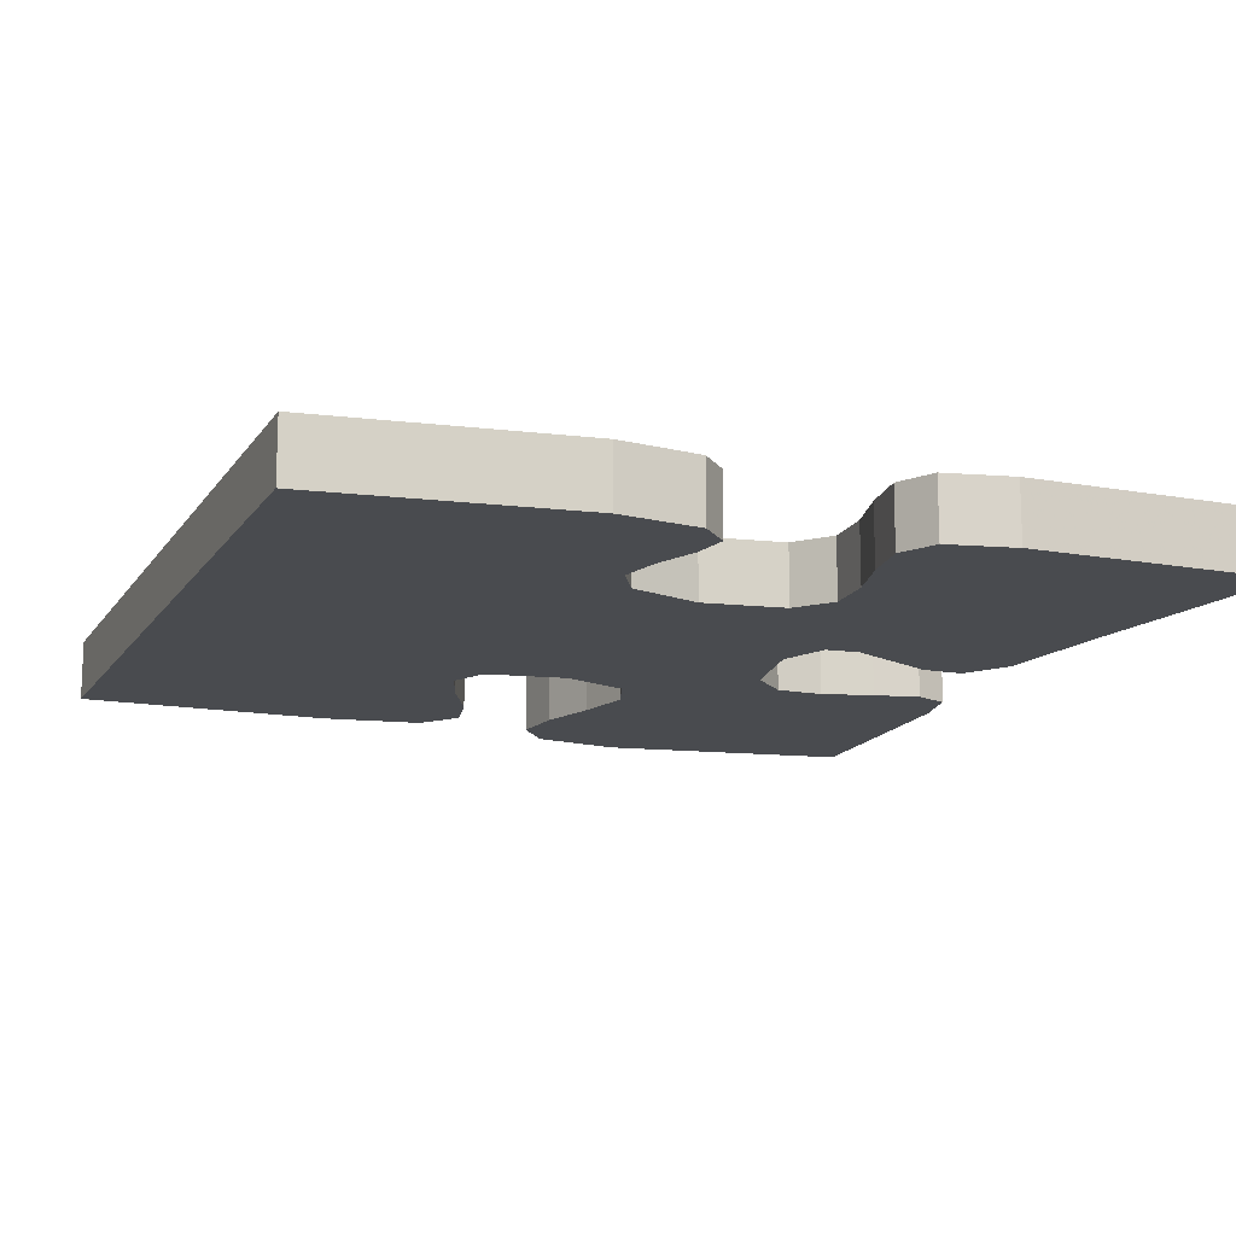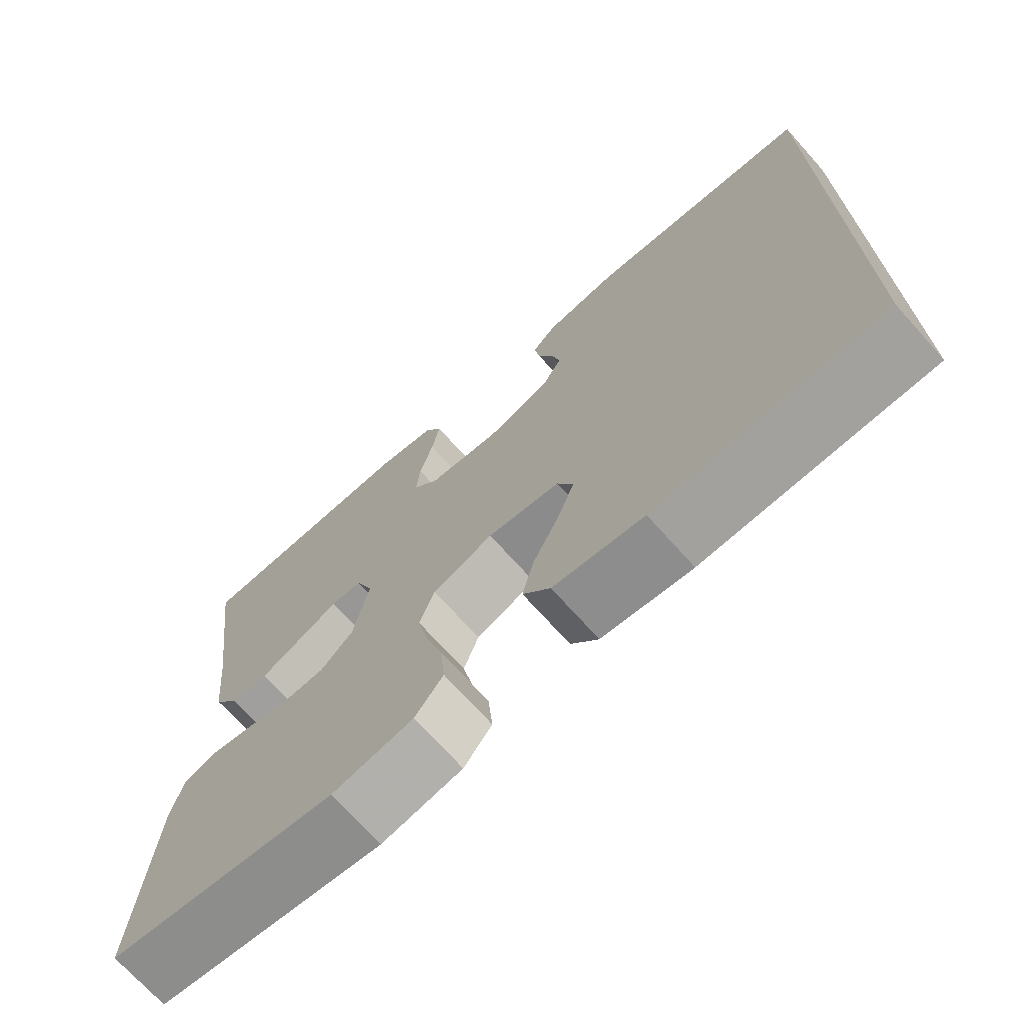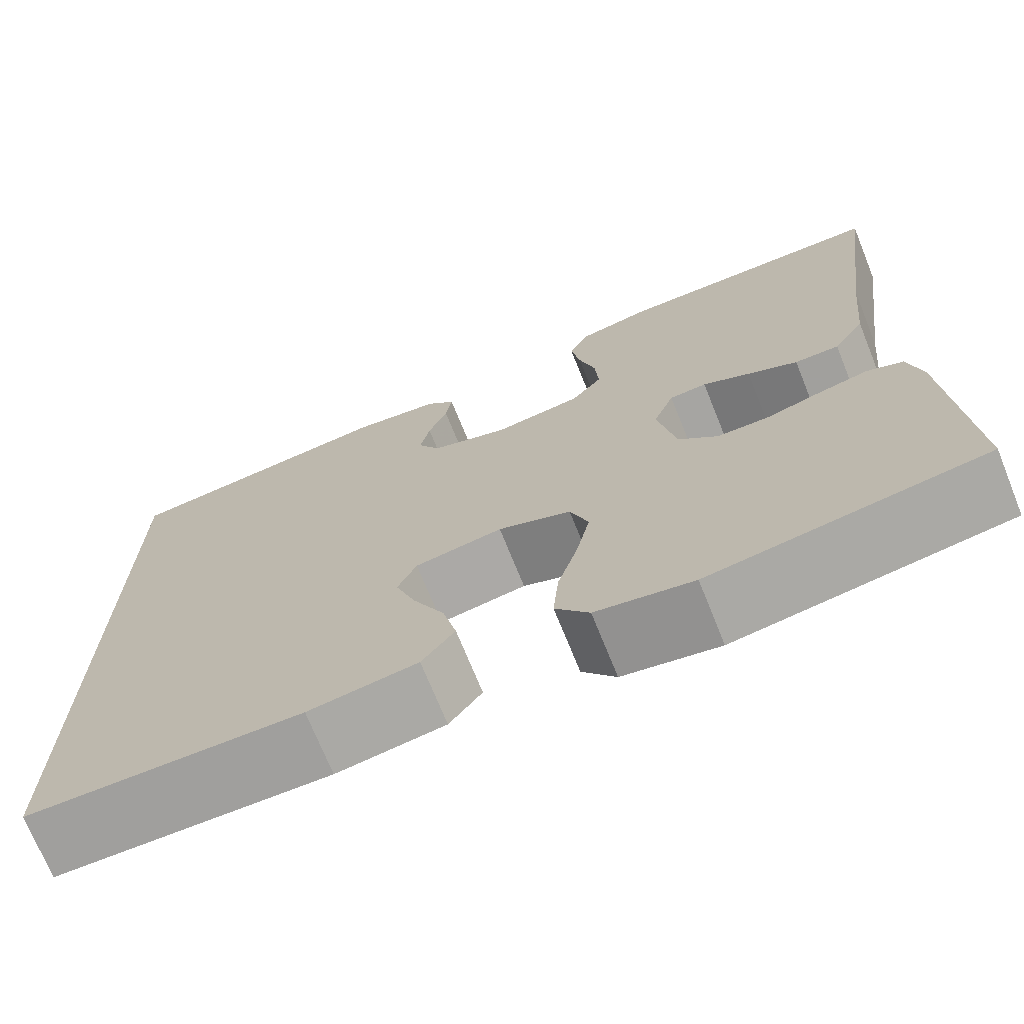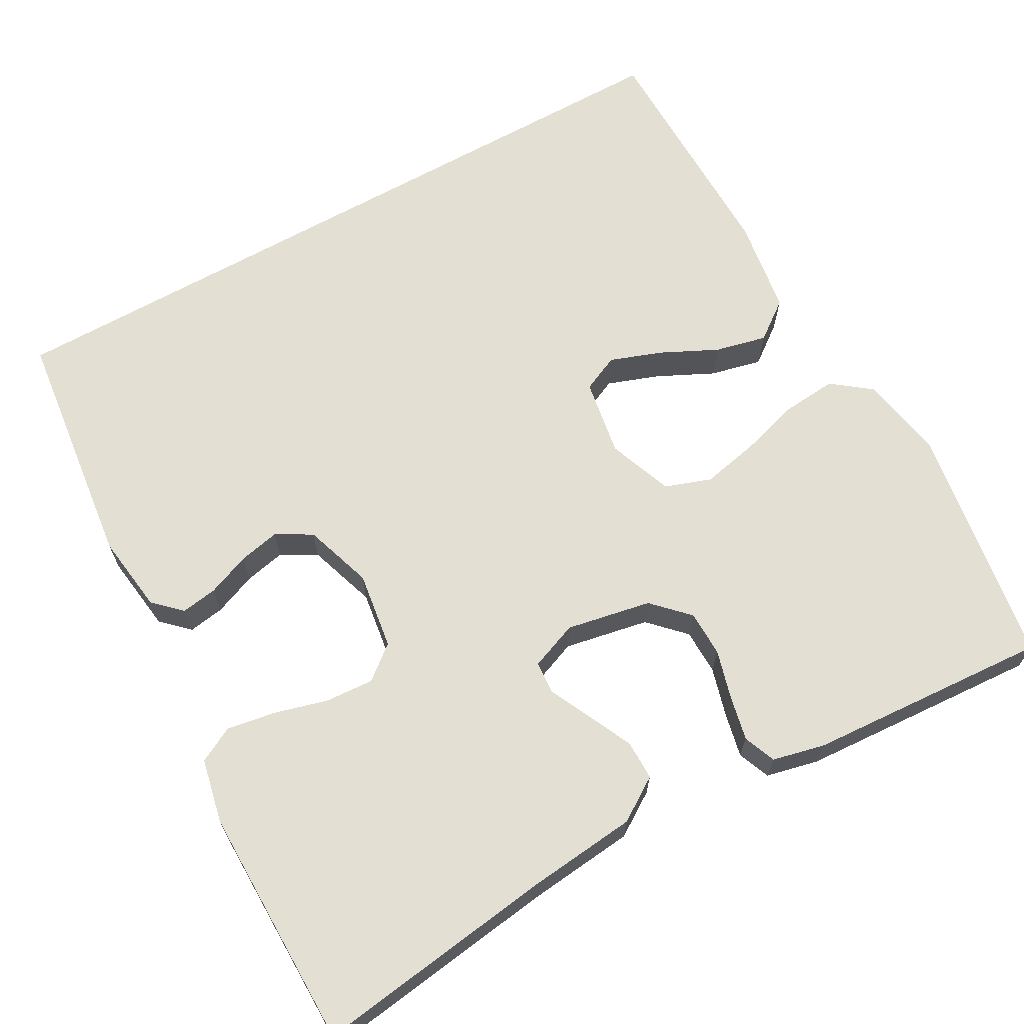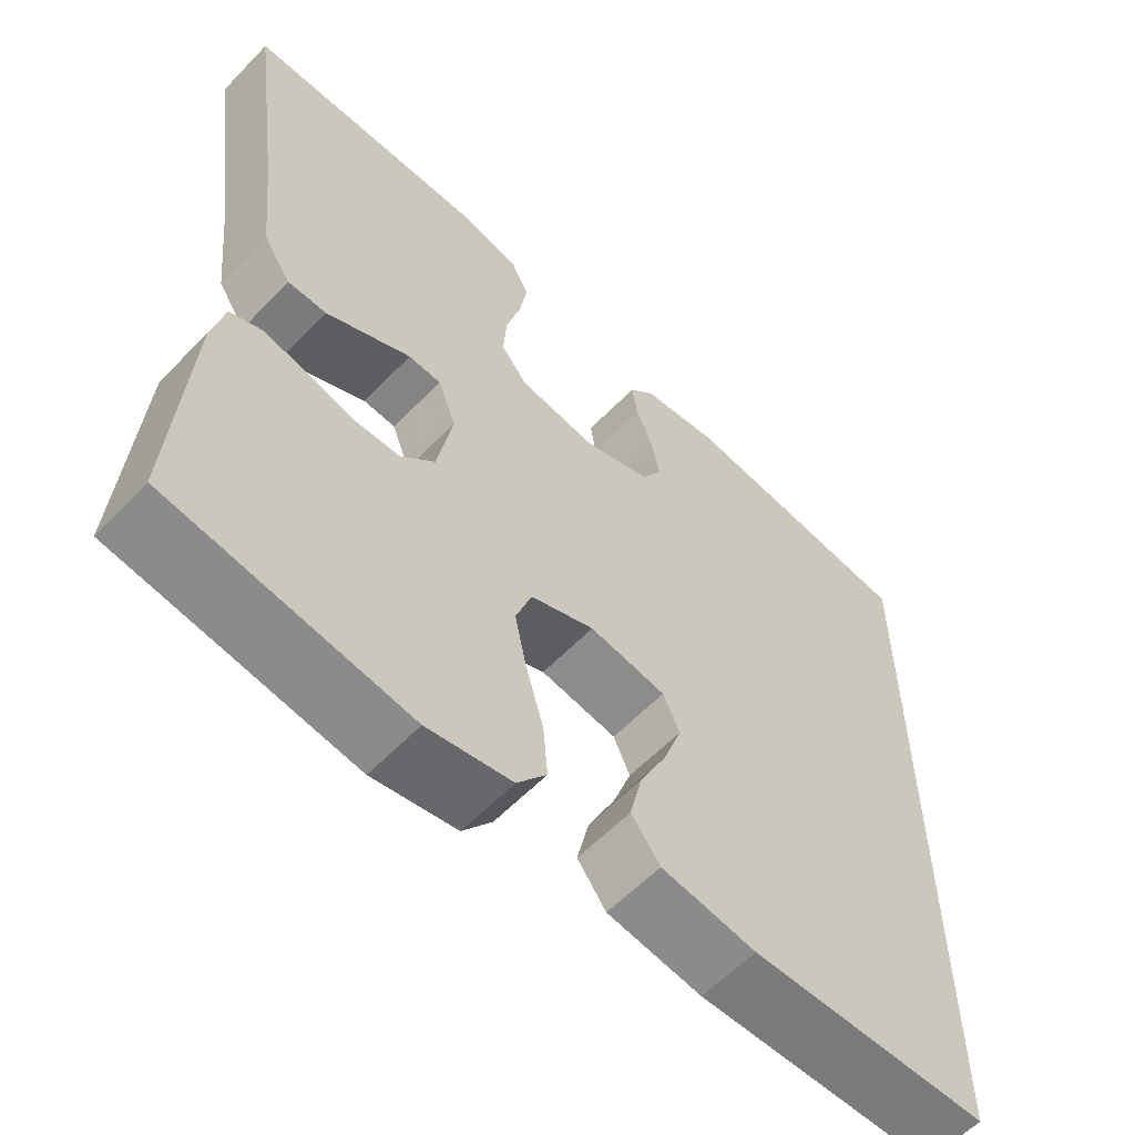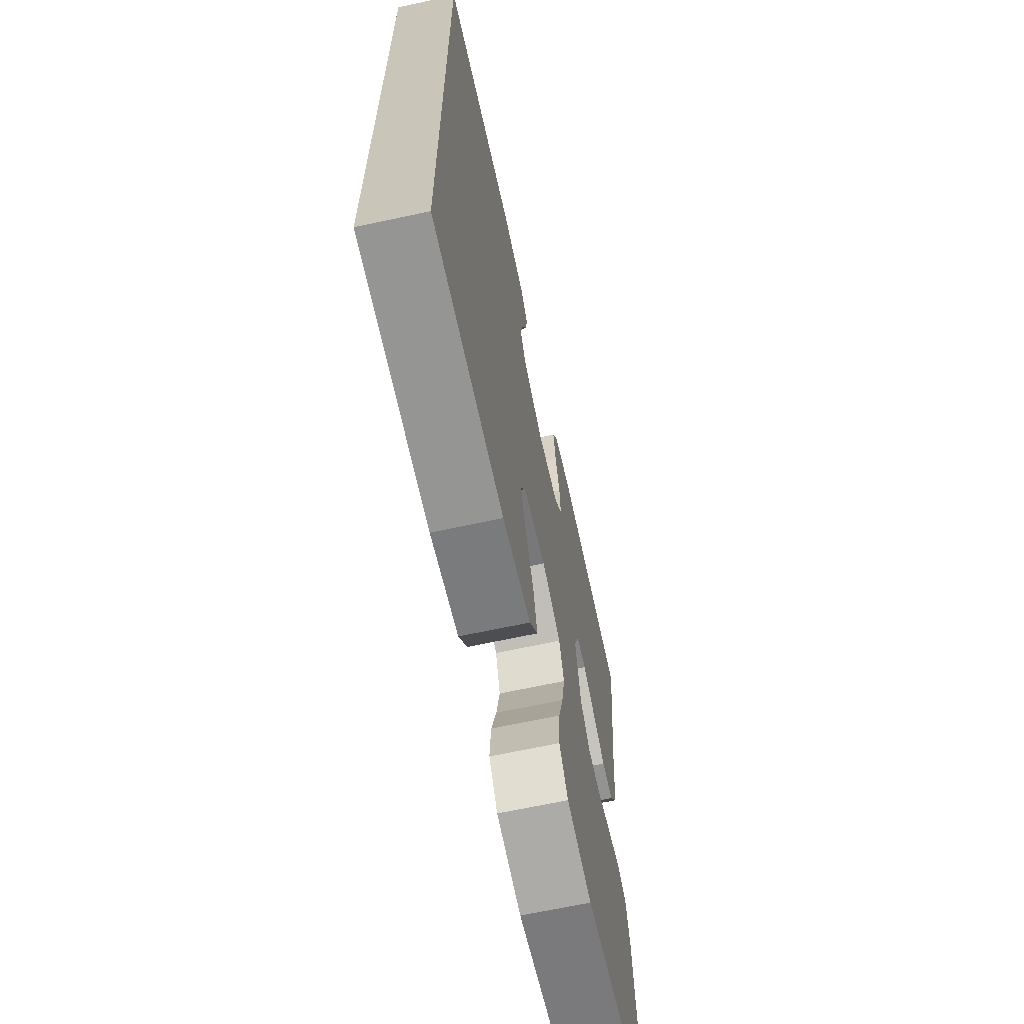
<metadata>
{"format":"obj","ext":"obj","renderer":"f3d","projection":"perspective","resolution":1024,"background":"white","views":[{"elev":-14.0,"azim":-21.8,"up":"+Y"},{"elev":-71.4,"azim":-138.1,"up":"+Z"},{"elev":-71.7,"azim":22.0,"up":"+Z"},{"elev":66.5,"azim":60.8,"up":"+Y"},{"elev":-58.9,"azim":136.6,"up":"+Z"},{"elev":-66.6,"azim":-77.8,"up":"+Z"}]}
</metadata>
<code>
v 0.5 0.07 0.5
v 0.459 0.07 0.2
v 0.445 0.07 0.065
v 0.41 0.07 0.011
v 0.361 0.07 0.011
v 0.306 0.07 0.037
v 0.254 0.07 0.062
v 0.213 0.07 0.059
v 0.19 0.07 0
v 0.21 0.07 -0.105
v 0.253 0.07 -0.147
v 0.31 0.07 -0.148
v 0.371 0.07 -0.131
v 0.426 0.07 -0.119
v 0.466 0.07 -0.135
v 0.481 0.07 -0.2
v 0.5 0.07 -0.5
v 0.2 0.07 -0.546
v 0.094 0.07 -0.527
v 0.057 0.07 -0.479
v 0.063 0.07 -0.411
v 0.085 0.07 -0.337
v 0.1 0.07 -0.266
v 0.08 0.07 -0.209
v 0 0.07 -0.179
v -0.096 0.07 -0.195
v -0.117 0.07 -0.241
v -0.094 0.07 -0.305
v -0.06 0.07 -0.375
v -0.045 0.07 -0.439
v -0.081 0.07 -0.487
v -0.2 0.07 -0.505
v -0.5 0.07 -0.501
v -0.5 0.07 0.43
v -0.2 0.07 0.466
v -0.103 0.07 0.453
v -0.071 0.07 0.42
v -0.078 0.07 0.375
v -0.099 0.07 0.322
v -0.11 0.07 0.271
v -0.085 0.07 0.227
v 0 0.07 0.199
v 0.096 0.07 0.213
v 0.13 0.07 0.255
v 0.126 0.07 0.315
v 0.108 0.07 0.38
v 0.098 0.07 0.441
v 0.121 0.07 0.485
v 0.2 0.07 0.502
v 0.5 0 0.5
v 0.459 0 0.2
v 0.445 0 0.065
v 0.41 0 0.011
v 0.361 0 0.011
v 0.306 0 0.037
v 0.254 0 0.062
v 0.213 0 0.059
v 0.19 0 0
v 0.21 0 -0.105
v 0.253 0 -0.147
v 0.31 0 -0.148
v 0.371 0 -0.131
v 0.426 0 -0.119
v 0.466 0 -0.135
v 0.481 0 -0.2
v 0.5 0 -0.5
v 0.2 0 -0.546
v 0.094 0 -0.527
v 0.057 0 -0.479
v 0.063 0 -0.411
v 0.085 0 -0.337
v 0.1 0 -0.266
v 0.08 0 -0.209
v 0 0 -0.179
v -0.096 0 -0.195
v -0.117 0 -0.241
v -0.094 0 -0.305
v -0.06 0 -0.375
v -0.045 0 -0.439
v -0.081 0 -0.487
v -0.2 0 -0.505
v -0.5 0 -0.501
v -0.5 0 0.43
v -0.2 0 0.466
v -0.103 0 0.453
v -0.071 0 0.42
v -0.078 0 0.375
v -0.099 0 0.322
v -0.11 0 0.271
v -0.085 0 0.227
v 0 0 0.199
v 0.096 0 0.213
v 0.13 0 0.255
v 0.126 0 0.315
v 0.108 0 0.38
v 0.098 0 0.441
v 0.121 0 0.485
v 0.2 0 0.502
f 48 49 1 2
f 45 46 47 48
f 44 45 48 2
f 43 44 2 3
f 42 43 3 4
f 41 42 4 5
f 36 37 38 39
f 36 39 40
f 35 36 40
f 34 35 40
f 33 34 40 41
f 28 29 30 31
f 27 28 31 32
f 19 20 21 22
f 19 22 23
f 18 19 23
f 17 18 23 24
f 15 16 17 24
f 12 13 14 15
f 41 5 6 7
f 41 7 8
f 27 32 33 41
f 26 27 41
f 25 26 41 8
f 12 15 24 25
f 11 12 25
f 10 11 25
f 9 10 25
f 8 9 25
f 51 50 98 97
f 97 96 95 94
f 51 97 94 93
f 52 51 93 92
f 53 52 92 91
f 54 53 91 90
f 88 87 86 85
f 89 88 85
f 89 85 84
f 89 84 83
f 90 89 83 82
f 80 79 78 77
f 81 80 77 76
f 71 70 69 68
f 72 71 68
f 72 68 67
f 73 72 67 66
f 73 66 65 64
f 64 63 62 61
f 56 55 54 90
f 57 56 90
f 90 82 81 76
f 90 76 75
f 57 90 75 74
f 74 73 64 61
f 74 61 60
f 74 60 59
f 74 59 58
f 74 58 57
f 1 50 51 2
f 2 51 52 3
f 3 52 53 4
f 4 53 54 5
f 5 54 55 6
f 6 55 56 7
f 7 56 57 8
f 8 57 58 9
f 9 58 59 10
f 10 59 60 11
f 11 60 61 12
f 12 61 62 13
f 13 62 63 14
f 14 63 64 15
f 15 64 65 16
f 16 65 66 17
f 17 66 67 18
f 18 67 68 19
f 19 68 69 20
f 20 69 70 21
f 21 70 71 22
f 22 71 72 23
f 23 72 73 24
f 24 73 74 25
f 25 74 75 26
f 26 75 76 27
f 27 76 77 28
f 28 77 78 29
f 29 78 79 30
f 30 79 80 31
f 31 80 81 32
f 32 81 82 33
f 33 82 83 34
f 34 83 84 35
f 35 84 85 36
f 36 85 86 37
f 37 86 87 38
f 38 87 88 39
f 39 88 89 40
f 40 89 90 41
f 41 90 91 42
f 42 91 92 43
f 43 92 93 44
f 44 93 94 45
f 45 94 95 46
f 46 95 96 47
f 47 96 97 48
f 48 97 98 49
f 49 98 50 1

</code>
